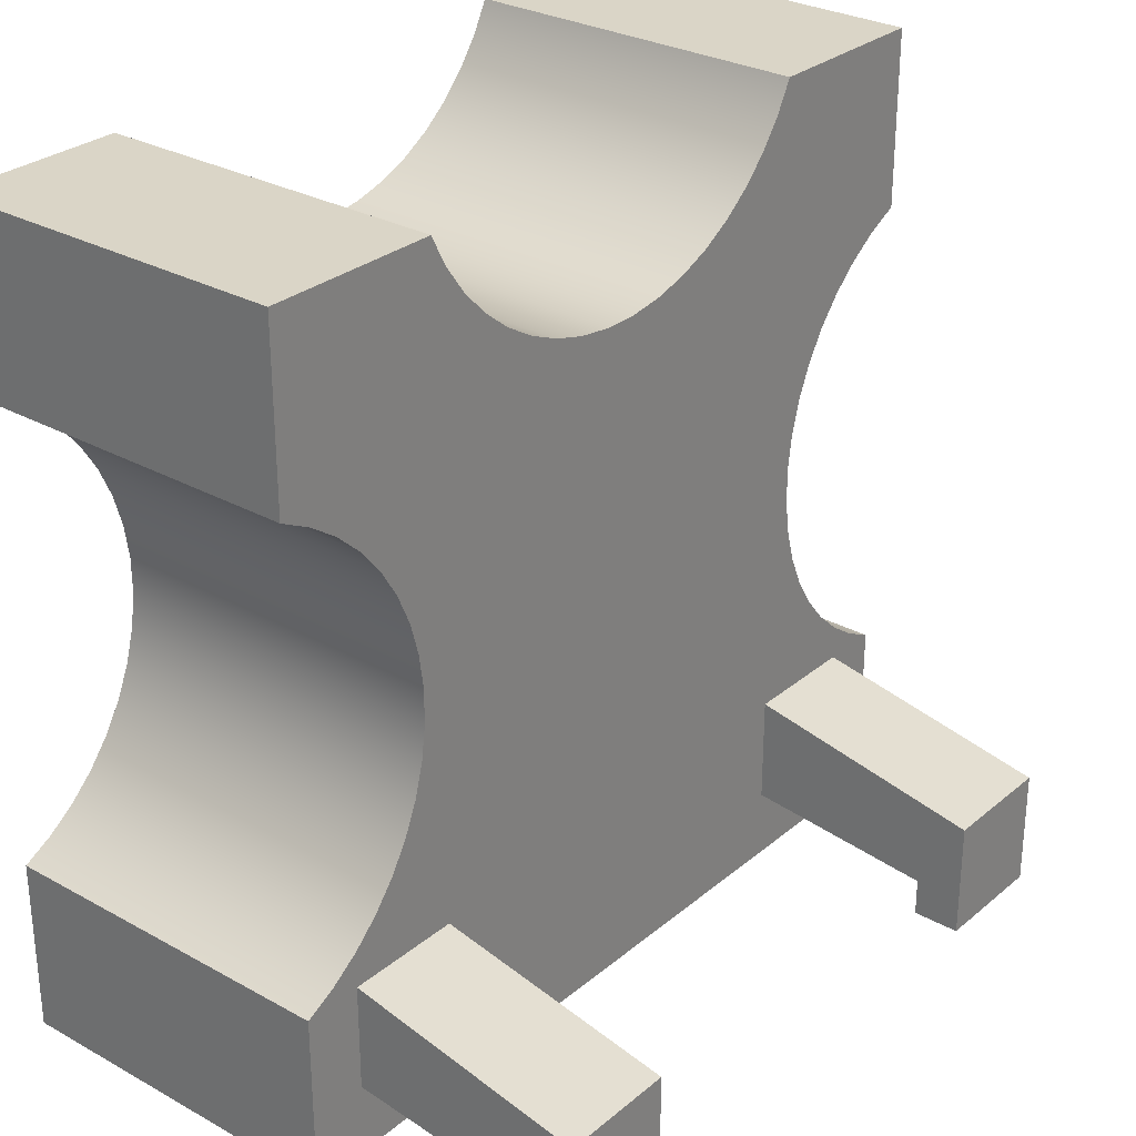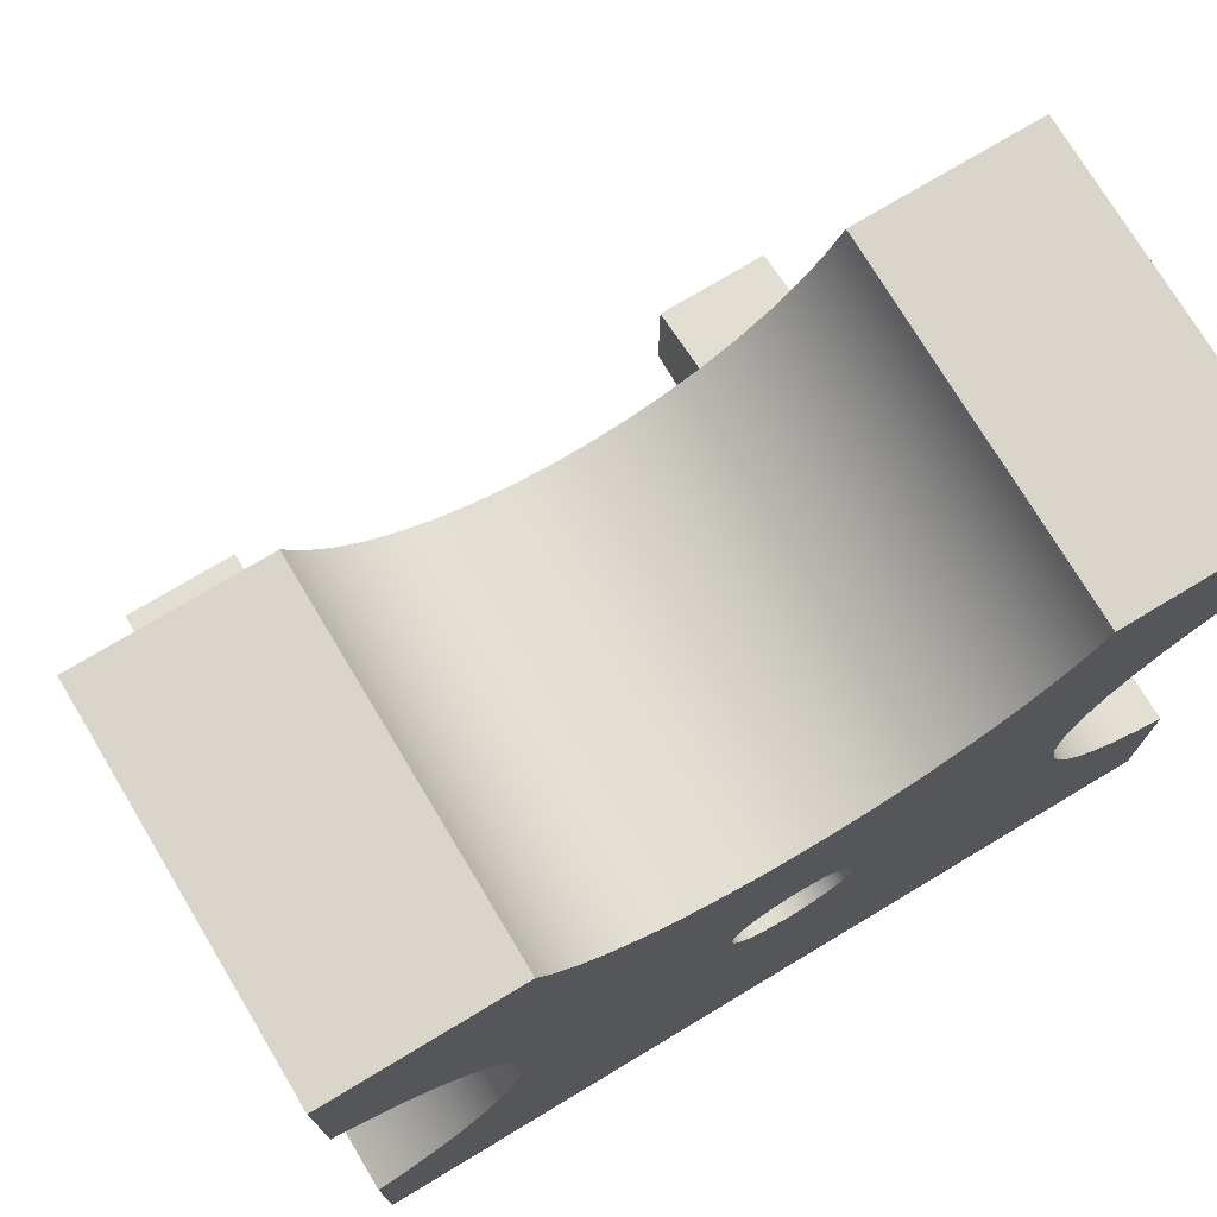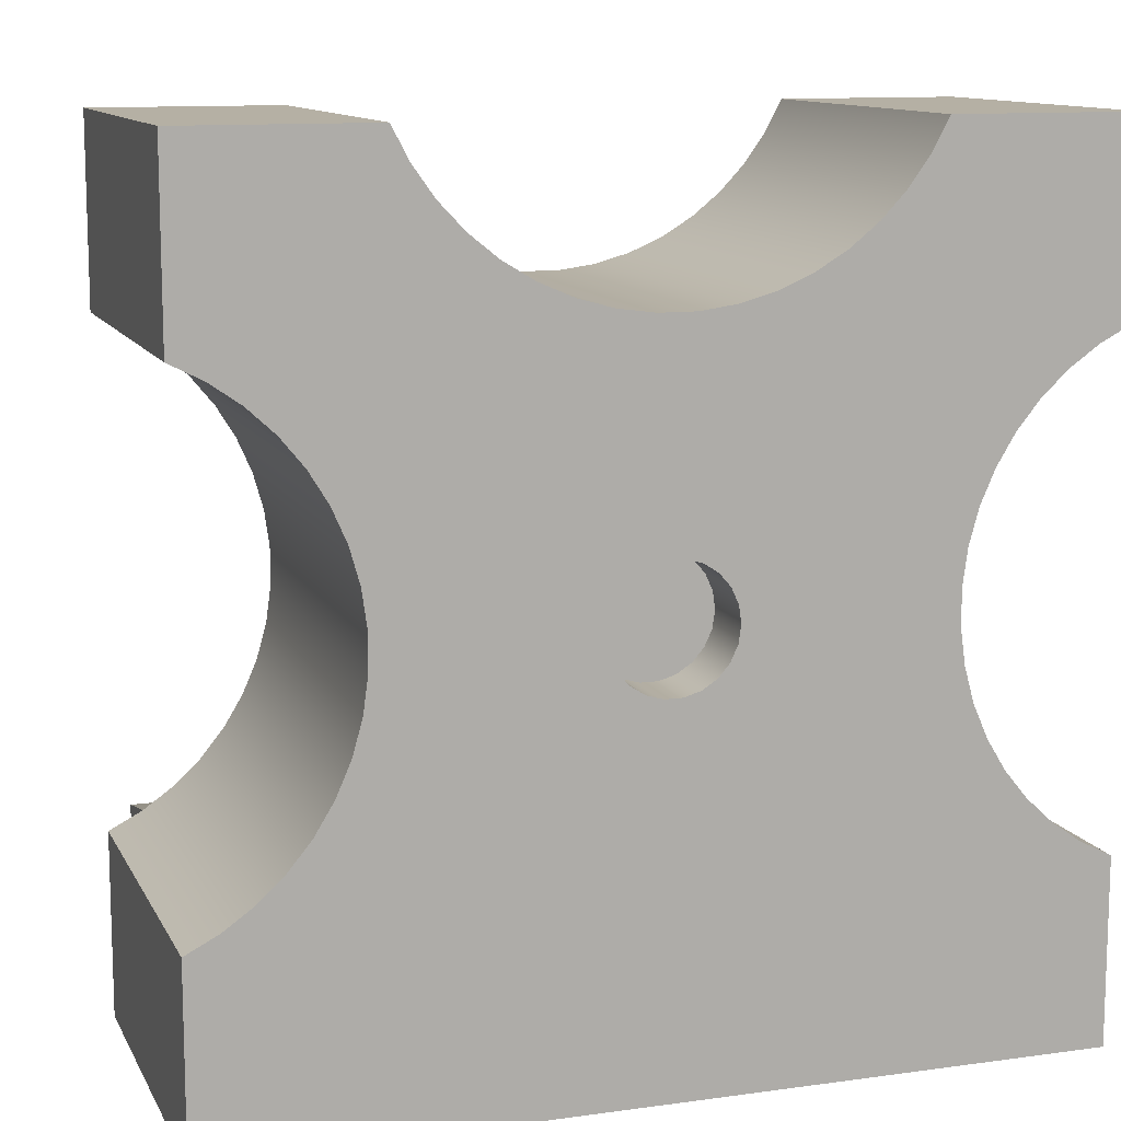
<metadata>
{"format":"obj","ext":"obj","renderer":"f3d","projection":"perspective","resolution":1024,"background":"white","views":[{"elev":29.0,"azim":129.4,"up":"+Z"},{"elev":74.6,"azim":-31.0,"up":"+Z"},{"elev":11.6,"azim":-18.4,"up":"+Z"}]}
</metadata>
<code>
v 1.499 2.299 -1.699
v 1.499 2.299 -1.539
v 0.9992 2.299 -1.539
v 0.9992 2.299 -1.699
v 1.499 2.299 -1.539
v 1.499 1.5 -1.449
v 0.9992 1.5 -1.449
v 0.9992 2.299 -1.539
v 1.499 1.5 -1.449
v 1.499 2.299 -1.539
v 1.499 2.299 -1.699
v 1.499 2.5 -1.699
v 1.499 2.5 -1.199
v 1.499 1.5 -0.9938
v -0.9992 2.299 -1.699
v -0.9992 2.299 -1.539
v -1.499 2.299 -1.539
v -1.499 2.299 -1.699
v -0.9992 2.299 -1.539
v -0.9992 1.5 -1.449
v -1.499 1.5 -1.449
v -1.499 2.299 -1.539
v -0.9992 1.5 -1.449
v -0.9992 2.299 -1.539
v -0.9992 2.299 -1.699
v -0.9992 2.5 -1.699
v -0.9992 2.5 -1.199
v -0.9992 1.5 -0.9943
v -0.9992 2.299 -1.699
v -1.499 2.299 -1.699
v -1.499 2.5 -1.699
v -0.9992 2.5 -1.699
v -0.9992 1.5 -0.9943
v -0.9992 2.5 -1.199
v -1.499 2.5 -1.199
v -1.499 1.5 -0.9943
v 1.499 1.5 -0.9938
v 1.499 2.5 -1.199
v 0.9992 2.5 -1.199
v 0.9992 1.5 -0.9938
v 0.9992 2.299 -1.539
v 0.9992 1.5 -1.449
v 0.9992 1.5 -0.9938
v 0.9992 2.5 -1.199
v 0.9992 2.5 -1.699
v 0.9992 2.299 -1.699
v 1.499 2.299 -1.699
v 0.9992 2.299 -1.699
v 0.9992 2.5 -1.699
v 1.499 2.5 -1.699
v 1.499 2.5 -1.199
v 1.499 2.5 -1.699
v 0.9992 2.5 -1.699
v 0.9992 2.5 -1.199
v -1.499 2.299 -1.539
v -1.499 1.5 -1.449
v -1.499 1.5 -0.9943
v -1.499 2.5 -1.199
v -1.499 2.5 -1.699
v -1.499 2.299 -1.699
v -1.499 2.5 -1.699
v -1.499 2.5 -1.199
v -0.9992 2.5 -1.199
v -0.9992 2.5 -1.699
v -0.6706 0.5 -0.3857
v -0.001254 0.5 -0.7736
v 0.6694 0.5 -0.3879
v 0.6706 0.5 0.3857
v 0.001254 0.5 0.7736
v -0.6694 0.5 0.3879
v -1.499 1.5 -0.9943
v -1.499 1.5 -1.449
v -0.9992 1.5 -1.449
v -0.9992 1.5 -0.9943
v 0.9992 1.5 -0.9938
v 0.9992 1.5 -1.449
v 1.499 1.5 -1.449
v 1.499 1.5 -0.9938
v 1.004 1.5 1.75
v 1.75 1.5 1.75
v 1.75 1.5 0.9996
v 1.619 1.5 0.931
v 1.498 1.5 0.8453
v 1.39 1.5 0.7439
v 1.296 1.5 0.6289
v 1.22 1.5 0.5022
v 1.161 1.5 0.3662
v 1.121 1.5 0.2235
v 1.101 1.5 0.07672
v 1.101 1.5 -0.07145
v 1.121 1.5 -0.2182
v 1.161 1.5 -0.3609
v 1.22 1.5 -0.4969
v 1.296 1.5 -0.6236
v 1.39 1.5 -0.7387
v 1.498 1.5 -0.84
v 1.619 1.5 -0.9258
v 1.75 1.5 -0.9943
v 1.75 1.5 -1.75
v -1.75 1.5 -1.75
v -1.75 1.5 -0.9974
v -1.617 1.5 -0.9293
v -1.495 1.5 -0.8438
v -1.386 1.5 -0.7423
v -1.292 1.5 -0.6269
v -1.214 1.5 -0.4997
v -1.154 1.5 -0.3631
v -1.114 1.5 -0.2196
v -1.094 1.5 -0.0719
v -1.094 1.5 0.07717
v -1.114 1.5 0.2248
v -1.154 1.5 0.3683
v -1.214 1.5 0.505
v -1.292 1.5 0.6322
v -1.386 1.5 0.7476
v -1.495 1.5 0.849
v -1.617 1.5 0.9346
v -1.75 1.5 1.003
v -1.75 1.5 1.75
v -0.9965 1.5 1.75
v -0.9273 1.5 1.619
v -0.8411 1.5 1.498
v -0.7393 1.5 1.39
v -0.6238 1.5 1.297
v -0.4968 1.5 1.22
v -0.3606 1.5 1.161
v -0.2176 1.5 1.122
v -0.07064 1.5 1.102
v 0.07773 1.5 1.102
v 0.2247 1.5 1.122
v 0.3677 1.5 1.161
v 0.5039 1.5 1.22
v 0.6309 1.5 1.297
v 0.7464 1.5 1.39
v 0.8482 1.5 1.498
v 0.9344 1.5 1.619
v 1.75 1.5 0.9996
v 1.75 0 0.9996
v 1.619 0 0.931
v 1.498 0 0.8453
v 1.39 0 0.7439
v 1.296 0 0.6289
v 1.22 0 0.5022
v 1.161 0 0.3662
v 1.121 0 0.2235
v 1.101 0 0.07672
v 1.101 0 -0.07145
v 1.121 0 -0.2182
v 1.161 0 -0.3609
v 1.22 0 -0.4969
v 1.296 0 -0.6236
v 1.39 0 -0.7387
v 1.498 0 -0.84
v 1.619 0 -0.9258
v 1.75 0 -0.9943
v 1.75 1.5 -0.9943
v 1.619 1.5 -0.9258
v 1.498 1.5 -0.84
v 1.39 1.5 -0.7387
v 1.296 1.5 -0.6236
v 1.22 1.5 -0.4969
v 1.161 1.5 -0.3609
v 1.121 1.5 -0.2182
v 1.101 1.5 -0.07145
v 1.101 1.5 0.07672
v 1.121 1.5 0.2235
v 1.161 1.5 0.3662
v 1.22 1.5 0.5022
v 1.296 1.5 0.6289
v 1.39 1.5 0.7439
v 1.498 1.5 0.8453
v 1.619 1.5 0.931
v -1.75 1.5 -0.9974
v -1.75 0 -0.9974
v -1.617 0 -0.9293
v -1.495 0 -0.8438
v -1.386 0 -0.7423
v -1.292 0 -0.6269
v -1.214 0 -0.4997
v -1.154 0 -0.3631
v -1.114 0 -0.2196
v -1.094 0 -0.0719
v -1.094 0 0.07717
v -1.114 0 0.2248
v -1.154 0 0.3683
v -1.214 0 0.505
v -1.292 0 0.6322
v -1.386 0 0.7476
v -1.495 0 0.849
v -1.617 0 0.9346
v -1.75 0 1.003
v -1.75 1.5 1.003
v -1.617 1.5 0.9346
v -1.495 1.5 0.849
v -1.386 1.5 0.7476
v -1.292 1.5 0.6322
v -1.214 1.5 0.505
v -1.154 1.5 0.3683
v -1.114 1.5 0.2248
v -1.094 1.5 0.07717
v -1.094 1.5 -0.0719
v -1.114 1.5 -0.2196
v -1.154 1.5 -0.3631
v -1.214 1.5 -0.4997
v -1.292 1.5 -0.6269
v -1.386 1.5 -0.7423
v -1.495 1.5 -0.8438
v -1.617 1.5 -0.9293
v -0.9965 1.5 1.75
v -0.9965 0 1.75
v -0.9273 0 1.619
v -0.8411 0 1.498
v -0.7393 0 1.39
v -0.6238 0 1.297
v -0.4968 0 1.22
v -0.3606 0 1.161
v -0.2176 0 1.122
v -0.07064 0 1.102
v 0.07773 0 1.102
v 0.2247 0 1.122
v 0.3677 0 1.161
v 0.5039 0 1.22
v 0.6309 0 1.297
v 0.7464 0 1.39
v 0.8482 0 1.498
v 0.9344 0 1.619
v 1.004 0 1.75
v 1.004 1.5 1.75
v 0.9344 1.5 1.619
v 0.8482 1.5 1.498
v 0.7464 1.5 1.39
v 0.6309 1.5 1.297
v 0.5039 1.5 1.22
v 0.3677 1.5 1.161
v 0.2247 1.5 1.122
v 0.07773 1.5 1.102
v -0.07064 1.5 1.102
v -0.2176 1.5 1.122
v -0.3606 1.5 1.161
v -0.4968 1.5 1.22
v -0.6238 1.5 1.297
v -0.7393 1.5 1.39
v -0.8411 1.5 1.498
v -0.9273 1.5 1.619
v 1.75 0 -1.75
v -1.75 0 -1.75
v -1.75 1.5 -1.75
v 1.75 1.5 -1.75
v 1.75 0 0.9996
v 1.75 1.5 0.9996
v 1.75 1.5 1.75
v 1.75 0 1.75
v 1.75 1.5 -0.9943
v 1.75 0 -0.9943
v 1.75 0 -1.75
v 1.75 1.5 -1.75
v -1.75 0 -0.9974
v -1.75 1.5 -0.9974
v -1.75 1.5 -1.75
v -1.75 0 -1.75
v -1.75 1.5 1.003
v -1.75 0 1.003
v -1.75 0 1.75
v -1.75 1.5 1.75
v -0.9965 0 1.75
v -0.9965 1.5 1.75
v -1.75 1.5 1.75
v -1.75 0 1.75
v 1.004 1.5 1.75
v 1.004 0 1.75
v 1.75 0 1.75
v 1.75 1.5 1.75
v -1.75 0 -1.75
v 1.75 0 -1.75
v 1.75 0 -0.9943
v 1.619 0 -0.9258
v 1.498 0 -0.84
v 1.39 0 -0.7387
v 1.296 0 -0.6236
v 1.22 0 -0.4969
v 1.161 0 -0.3609
v 1.121 0 -0.2182
v 1.101 0 -0.07145
v 1.101 0 0.07672
v 1.121 0 0.2235
v 1.161 0 0.3662
v 1.22 0 0.5022
v 1.296 0 0.6289
v 1.39 0 0.7439
v 1.498 0 0.8453
v 1.619 0 0.931
v 1.75 0 0.9996
v 1.75 0 1.75
v 1.004 0 1.75
v 0.9344 0 1.619
v 0.8482 0 1.498
v 0.7464 0 1.39
v 0.6309 0 1.297
v 0.5039 0 1.22
v 0.3677 0 1.161
v 0.2247 0 1.122
v 0.07773 0 1.102
v -0.07064 0 1.102
v -0.2176 0 1.122
v -0.3606 0 1.161
v -0.4968 0 1.22
v -0.6238 0 1.297
v -0.7393 0 1.39
v -0.8411 0 1.498
v -0.9273 0 1.619
v -0.9965 0 1.75
v -1.75 0 1.75
v -1.75 0 1.003
v -1.617 0 0.9346
v -1.495 0 0.849
v -1.386 0 0.7476
v -1.292 0 0.6322
v -1.214 0 0.505
v -1.154 0 0.3683
v -1.114 0 0.2248
v -1.094 0 0.07717
v -1.094 0 -0.0719
v -1.114 0 -0.2196
v -1.154 0 -0.3631
v -1.214 0 -0.4997
v -1.292 0 -0.6269
v -1.386 0 -0.7423
v -1.495 0 -0.8438
v -1.617 0 -0.9293
v -1.75 0 -0.9974
v -0.25 0 3.062e-17
v -0.2399 0 0.07043
v -0.2103 0 0.1352
v -0.1637 0 0.1889
v -0.1039 0 0.2274
v -0.03558 0 0.2475
v 0.03558 0 0.2475
v 0.1039 0 0.2274
v 0.1637 0 0.1889
v 0.2103 0 0.1352
v 0.2399 0 0.07043
v 0.25 0 0
v 0.2399 0 -0.07043
v 0.2103 0 -0.1352
v 0.1637 0 -0.1889
v 0.1039 0 -0.2274
v 0.03558 0 -0.2475
v -0.03558 0 -0.2475
v -0.1039 0 -0.2274
v -0.1637 0 -0.1889
v -0.2103 0 -0.1352
v -0.2399 0 -0.07043
v -0.001254 0.5 -0.7736
v -0.6706 0.5 -0.3857
v -0.6706 0.25 -0.3857
v -0.001254 0.25 -0.7736
v -0.6706 0.5 -0.3857
v -0.6694 0.5 0.3879
v -0.6694 0.25 0.3879
v -0.6706 0.25 -0.3857
v -0.6694 0.5 0.3879
v 0.001254 0.5 0.7736
v 0.001254 0.25 0.7736
v -0.6694 0.25 0.3879
v 0.001254 0.5 0.7736
v 0.6706 0.5 0.3857
v 0.6706 0.25 0.3857
v 0.001254 0.25 0.7736
v 0.6706 0.5 0.3857
v 0.6694 0.5 -0.3879
v 0.6694 0.25 -0.3879
v 0.6706 0.25 0.3857
v 0.6694 0.5 -0.3879
v -0.001254 0.5 -0.7736
v -0.001254 0.25 -0.7736
v 0.6694 0.25 -0.3879
v 0.25 0.25 -3.062e-17
v 0.2399 0.25 0.07043
v 0.2103 0.25 0.1352
v 0.1637 0.25 0.1889
v 0.1039 0.25 0.2274
v 0.03558 0.25 0.2475
v -0.03558 0.25 0.2475
v -0.1039 0.25 0.2274
v -0.1637 0.25 0.1889
v -0.2103 0.25 0.1352
v -0.2399 0.25 0.07043
v -0.25 0.25 -3.062e-17
v -0.2399 0.25 -0.07043
v -0.2103 0.25 -0.1352
v -0.1637 0.25 -0.1889
v -0.1039 0.25 -0.2274
v -0.03558 0.25 -0.2475
v 0.03558 0.25 -0.2475
v 0.1039 0.25 -0.2274
v 0.1637 0.25 -0.1889
v 0.2103 0.25 -0.1352
v 0.2399 0.25 -0.07043
v 0.6694 0.25 -0.3879
v -0.001254 0.25 -0.7736
v -0.6706 0.25 -0.3857
v -0.6694 0.25 0.3879
v 0.001254 0.25 0.7736
v 0.6706 0.25 0.3857
v 0.25 0.25 -3.062e-17
v 0.2399 0.25 -0.07043
v 0.2103 0.25 -0.1352
v 0.1637 0.25 -0.1889
v 0.1039 0.25 -0.2274
v 0.03558 0.25 -0.2475
v -0.03558 0.25 -0.2475
v -0.1039 0.25 -0.2274
v -0.1637 0.25 -0.1889
v -0.2103 0.25 -0.1352
v -0.2399 0.25 -0.07043
v -0.25 0.25 -3.062e-17
v -0.2399 0.25 0.07043
v -0.2103 0.25 0.1352
v -0.1637 0.25 0.1889
v -0.1039 0.25 0.2274
v -0.03558 0.25 0.2475
v 0.03558 0.25 0.2475
v 0.1039 0.25 0.2274
v 0.1637 0.25 0.1889
v 0.2103 0.25 0.1352
v 0.2399 0.25 0.07043
v -0.25 0 3.062e-17
v -0.2399 0 -0.07043
v -0.2103 0 -0.1352
v -0.1637 0 -0.1889
v -0.1039 0 -0.2274
v -0.03558 0 -0.2475
v 0.03558 0 -0.2475
v 0.1039 0 -0.2274
v 0.1637 0 -0.1889
v 0.2103 0 -0.1352
v 0.2399 0 -0.07043
v 0.25 0 0
v 0.2399 0 0.07043
v 0.2103 0 0.1352
v 0.1637 0 0.1889
v 0.1039 0 0.2274
v 0.03558 0 0.2475
v -0.03558 0 0.2475
v -0.1039 0 0.2274
v -0.1637 0 0.1889
v -0.2103 0 0.1352
v -0.2399 0 0.07043
v -0.25 0.25 -3.062e-17
v -0.25 0 3.062e-17
g 0fbc3fa2-e30b-11ea-82a7-54bf646e7e1f
f 1 2 4
f 4 2 3
g 0fbe3b64-e30b-11ea-ac03-54bf646e7e1f
f 5 6 8
f 8 6 7
g 0e362178-e30b-11ea-ba58-54bf646e7e1f
f 9 10 14
f 14 10 13
f 13 10 12
f 12 10 11
g 0f6792c6-e30b-11ea-9982-54bf646e7e1f
f 15 16 18
f 18 16 17
g 0f6a2ac6-e30b-11ea-9ce8-54bf646e7e1f
f 19 20 22
f 22 20 21
g 0e3ab54c-e30b-11ea-9c02-54bf646e7e1f
f 23 24 28
f 28 24 27
f 27 24 26
f 26 24 25
g 0e392e9e-e30b-11ea-9a23-54bf646e7e1f
f 29 30 32
f 32 30 31
g 0f13a8f8-e30b-11ea-a601-54bf646e7e1f
f 33 34 36
f 36 34 35
g 0ea644ba-e30b-11ea-ae43-54bf646e7e1f
f 37 38 40
f 40 38 39
g 0e333b76-e30b-11ea-9a3c-54bf646e7e1f
f 42 43 41
f 41 43 44
f 41 44 45
f 45 46 41
g 0e34c1f0-e30b-11ea-bef6-54bf646e7e1f
f 47 48 50
f 50 48 49
g 0e37a80c-e30b-11ea-9ca1-54bf646e7e1f
f 51 52 54
f 54 52 53
g 0e3de986-e30b-11ea-9a06-54bf646e7e1f
f 56 57 55
f 55 57 58
f 55 58 59
f 59 60 55
g 0e3f9728-e30b-11ea-9641-54bf646e7e1f
f 61 62 64
f 64 62 63
g 0d859bd4-e30b-11ea-9369-54bf646e7e1f
f 65 66 70
f 70 66 69
f 69 66 67
f 69 67 68
g 0d885aee-e30b-11ea-8695-54bf646e7e1f
f 72 101 71
f 71 101 102
f 71 102 103
f 101 72 100
f 100 72 73
f 100 73 76
f 76 73 74
f 76 74 75
f 75 74 108
f 75 108 91
f 91 108 109
f 91 109 90
f 90 109 89
f 89 109 110
f 89 110 128
f 128 110 127
f 127 110 111
f 127 111 126
f 126 111 112
f 126 112 125
f 125 112 113
f 125 113 124
f 124 113 114
f 124 114 123
f 123 114 115
f 123 115 122
f 122 115 116
f 122 116 121
f 121 116 117
f 121 117 119
f 119 117 118
f 71 104 74
f 74 104 105
f 74 105 106
f 100 76 99
f 99 76 77
f 99 77 98
f 98 77 78
f 98 78 97
f 97 78 96
f 96 78 95
f 95 78 75
f 95 75 94
f 94 75 93
f 93 75 92
f 92 75 91
f 79 80 136
f 136 80 82
f 136 82 83
f 80 81 82
f 84 134 83
f 83 134 135
f 83 135 136
f 134 84 133
f 133 84 85
f 133 85 132
f 132 85 86
f 132 86 131
f 131 86 87
f 131 87 130
f 130 87 88
f 130 88 129
f 129 88 89
f 129 89 128
f 103 104 71
f 106 107 74
f 74 107 108
f 119 120 121
g 0cf03e4a-e30b-11ea-9f1f-54bf646e7e1f
f 137 138 172
f 172 138 139
f 172 139 171
f 171 139 140
f 171 140 170
f 170 140 141
f 170 141 169
f 169 141 142
f 169 142 168
f 168 142 143
f 168 143 167
f 167 143 144
f 167 144 166
f 166 144 145
f 166 145 165
f 165 145 146
f 165 146 164
f 164 146 147
f 164 147 163
f 163 147 148
f 163 148 162
f 162 148 149
f 162 149 161
f 161 149 150
f 161 150 160
f 160 150 151
f 160 151 159
f 159 151 152
f 159 152 158
f 158 152 153
f 158 153 157
f 157 153 154
f 157 154 156
f 156 154 155
g 0cf128ae-e30b-11ea-b0b7-54bf646e7e1f
f 173 174 208
f 208 174 175
f 208 175 207
f 207 175 176
f 207 176 206
f 206 176 177
f 206 177 205
f 205 177 178
f 205 178 204
f 204 178 179
f 204 179 203
f 203 179 180
f 203 180 202
f 202 180 181
f 202 181 201
f 201 181 182
f 201 182 200
f 200 182 183
f 200 183 199
f 199 183 184
f 199 184 198
f 198 184 185
f 198 185 197
f 197 185 186
f 197 186 196
f 196 186 187
f 196 187 195
f 195 187 188
f 195 188 194
f 194 188 189
f 194 189 193
f 193 189 190
f 193 190 192
f 192 190 191
g 0cf1ec08-e30b-11ea-bfc5-54bf646e7e1f
f 209 210 244
f 244 210 211
f 244 211 243
f 243 211 212
f 243 212 242
f 242 212 213
f 242 213 241
f 241 213 214
f 241 214 240
f 240 214 215
f 240 215 239
f 239 215 216
f 239 216 238
f 238 216 217
f 238 217 237
f 237 217 218
f 237 218 236
f 236 218 219
f 236 219 235
f 235 219 220
f 235 220 234
f 234 220 221
f 234 221 233
f 233 221 222
f 233 222 232
f 232 222 223
f 232 223 231
f 231 223 224
f 231 224 230
f 230 224 225
f 230 225 229
f 229 225 226
f 229 226 228
f 228 226 227
g 0c841270-e30b-11ea-bd2d-54bf646e7e1f
f 245 246 248
f 248 246 247
g 0312082e-7a2f-3736-98ad-2991a33a99ce
f 250 251 249
f 249 251 252
g 0c846092-e30b-11ea-bd47-54bf646e7e1f
f 254 255 253
f 253 255 256
g 809a67a4-5785-35e5-950b-4da31819b21f
f 258 259 257
f 257 259 260
g 0c83c452-e30b-11ea-95f1-54bf646e7e1f
f 262 263 261
f 261 263 264
g 1c91074d-fe31-36ac-b6dc-3e53b28a4222
f 266 267 265
f 265 267 268
g 0c834f36-e30b-11ea-af0f-54bf646e7e1f
f 270 271 269
f 269 271 272
g 0c84fce6-e30b-11ea-a0fd-54bf646e7e1f
f 274 327 273
f 273 327 328
f 273 328 329
f 275 276 274
f 274 276 277
f 274 277 278
f 274 278 347
f 347 278 279
f 347 279 346
f 346 279 280
f 346 280 345
f 345 280 281
f 345 281 344
f 344 281 282
f 344 282 343
f 343 282 283
f 343 283 342
f 342 283 284
f 342 284 341
f 341 284 285
f 341 285 340
f 340 285 286
f 340 286 339
f 339 286 300
f 339 300 301
f 286 287 300
f 300 287 299
f 299 287 288
f 299 288 298
f 298 288 289
f 298 289 297
f 297 289 290
f 297 290 296
f 296 290 295
f 295 290 291
f 295 291 293
f 293 291 292
f 293 294 295
f 339 301 338
f 338 301 302
f 338 302 337
f 337 302 303
f 337 303 336
f 336 303 335
f 335 303 304
f 335 304 334
f 334 304 305
f 334 305 319
f 319 305 306
f 319 306 318
f 318 306 307
f 318 307 317
f 317 307 308
f 317 308 316
f 316 308 309
f 316 309 315
f 315 309 310
f 315 310 314
f 314 310 312
f 314 312 313
f 310 311 312
f 334 319 333
f 333 319 320
f 333 320 332
f 332 320 321
f 332 321 331
f 331 321 322
f 331 322 352
f 352 322 323
f 352 323 351
f 351 323 324
f 351 324 350
f 350 324 325
f 350 325 349
f 349 325 326
f 349 326 348
f 348 326 327
f 348 327 274
f 329 330 273
f 347 348 274
g 0cb448c6-e30b-11ea-8c94-54bf646e7e1f
f 353 354 356
f 356 354 355
g 0cb50c14-e30b-11ea-80dd-54bf646e7e1f
f 357 358 360
f 360 358 359
g 0cb5a85a-e30b-11ea-8b69-54bf646e7e1f
f 361 362 364
f 364 362 363
g 0cb64476-e30b-11ea-a8b6-54bf646e7e1f
f 365 366 368
f 368 366 367
g 0cb707ba-e30b-11ea-911b-54bf646e7e1f
f 369 370 372
f 372 370 371
g 0cb7f212-e30b-11ea-a63f-54bf646e7e1f
f 373 374 376
f 376 374 375
g 0cb84036-e30b-11ea-b7e4-54bf646e7e1f
f 378 404 377
f 377 404 399
f 377 399 398
f 398 399 397
f 397 399 396
f 396 399 395
f 395 399 400
f 395 400 394
f 394 400 393
f 393 400 392
f 392 400 401
f 392 401 391
f 391 401 390
f 390 401 389
f 389 401 388
f 388 401 402
f 388 402 387
f 387 402 386
f 386 402 385
f 385 402 384
f 384 402 403
f 384 403 383
f 383 403 382
f 382 403 381
f 381 403 404
f 381 404 380
f 380 404 379
f 379 404 378
g 0c82da00-e30b-11ea-b614-54bf646e7e1f
f 406 437 405
f 405 437 438
f 405 438 426
f 426 438 439
f 426 439 425
f 425 439 440
f 425 440 424
f 424 440 441
f 424 441 423
f 423 441 442
f 423 442 422
f 422 442 443
f 422 443 421
f 421 443 444
f 421 444 420
f 420 444 445
f 420 445 419
f 419 445 446
f 419 446 418
f 418 446 447
f 418 447 417
f 417 447 448
f 417 448 416
f 416 448 450
f 449 427 415
f 415 427 428
f 415 428 414
f 414 428 429
f 414 429 413
f 413 429 430
f 413 430 412
f 412 430 431
f 412 431 411
f 411 431 432
f 411 432 410
f 410 432 433
f 410 433 409
f 409 433 434
f 409 434 408
f 408 434 435
f 408 435 407
f 407 435 436
f 407 436 406
f 406 436 437

</code>
